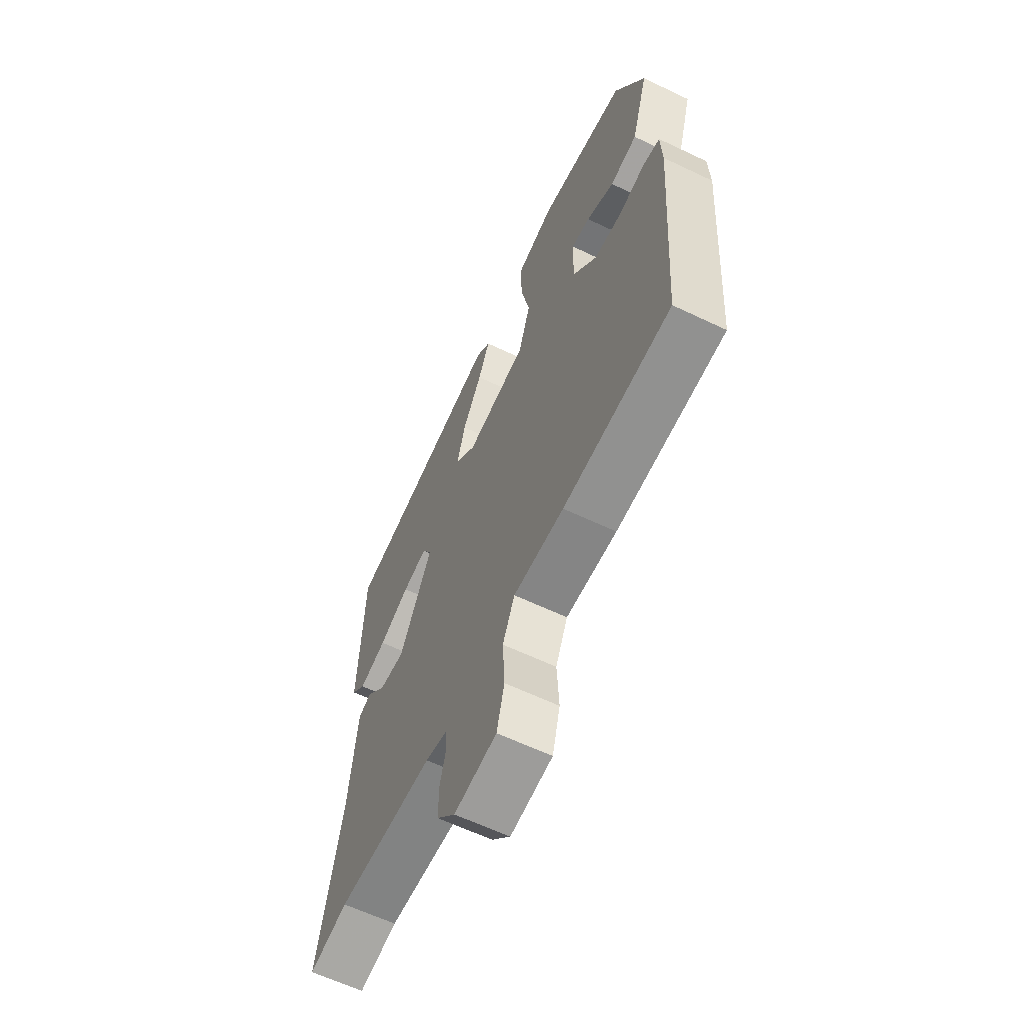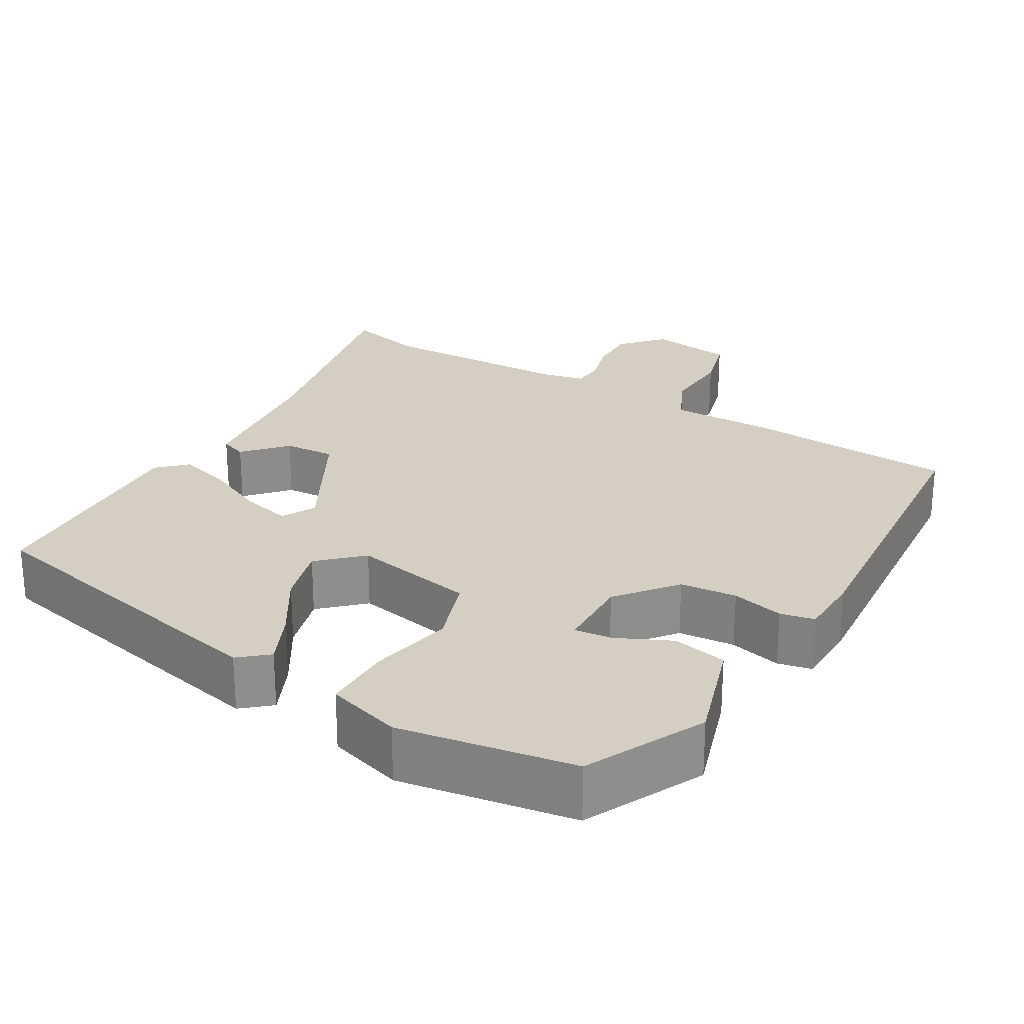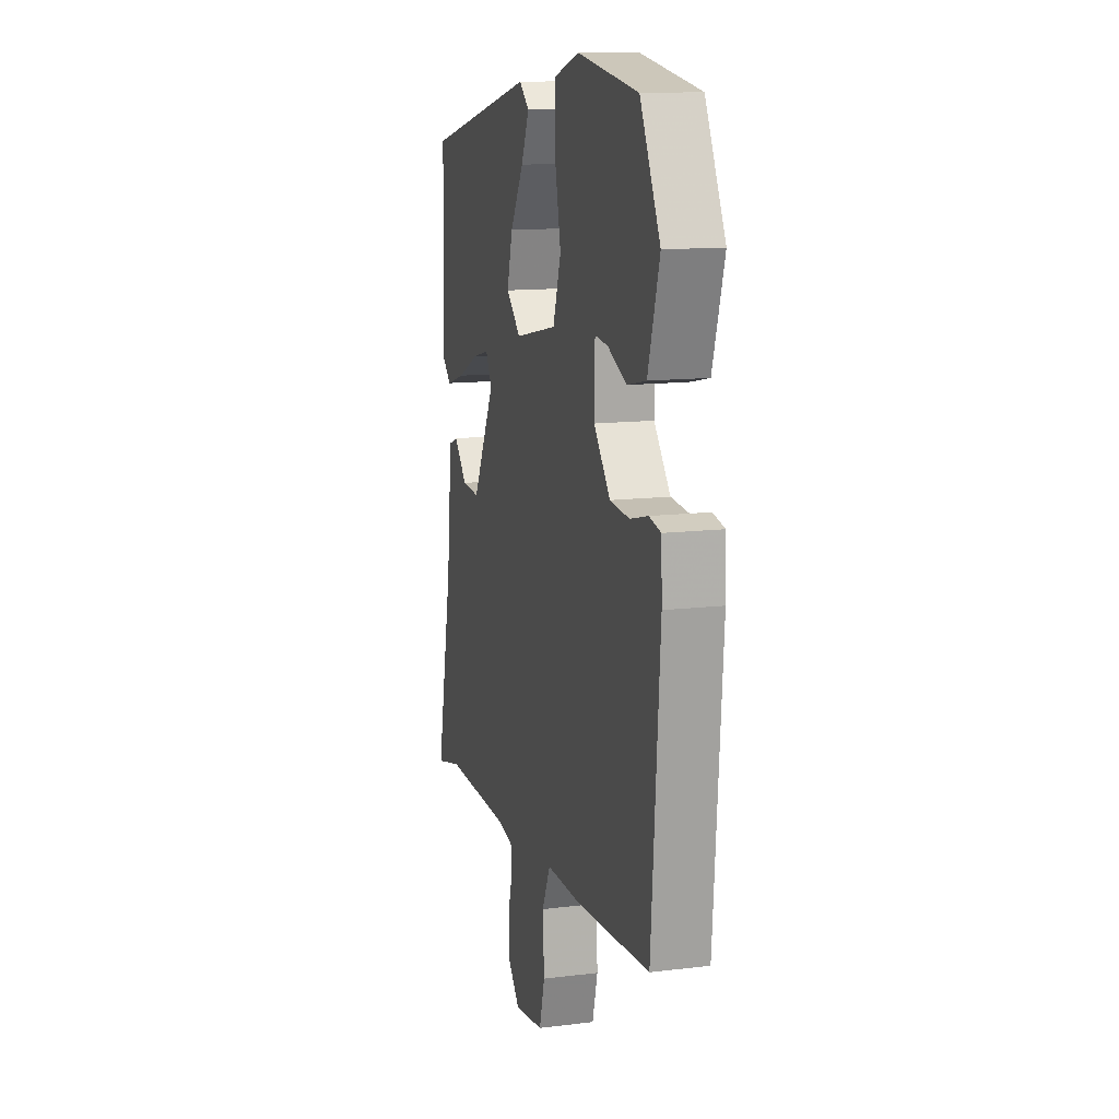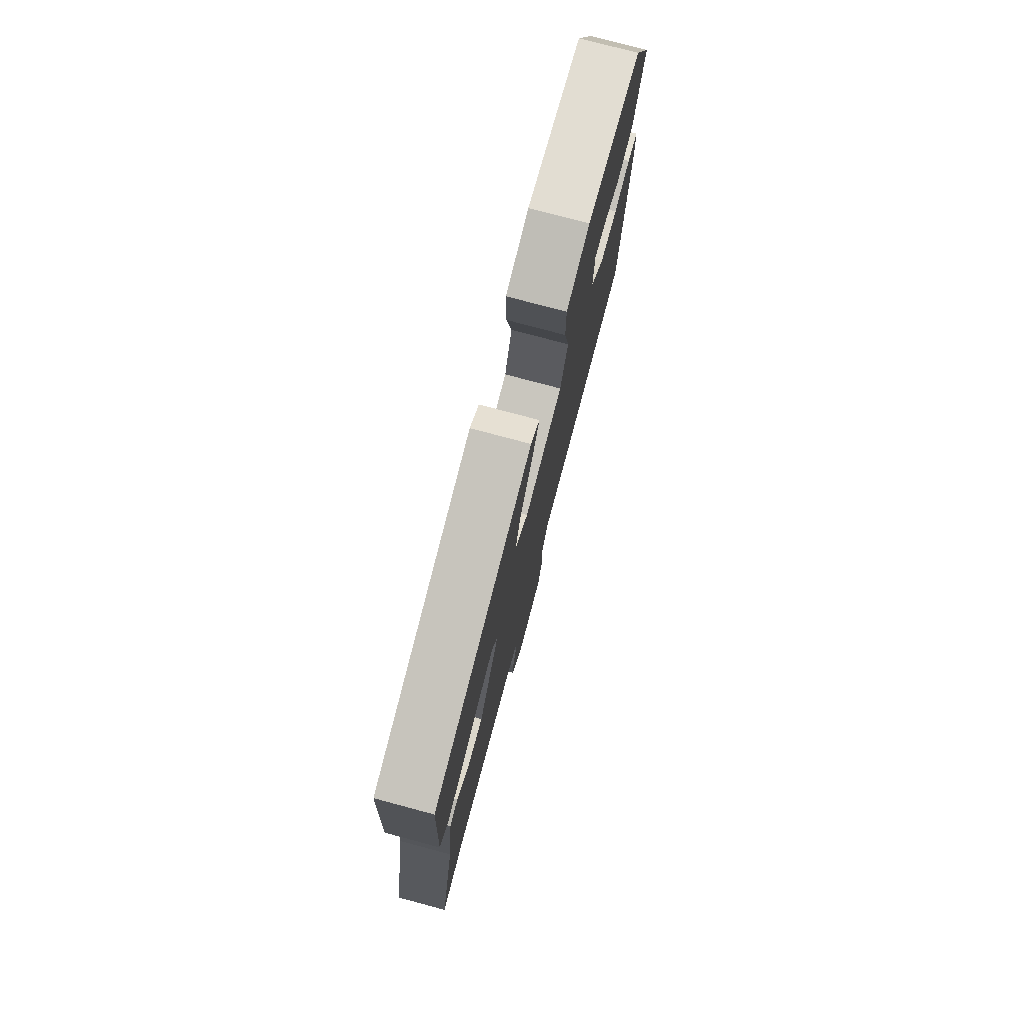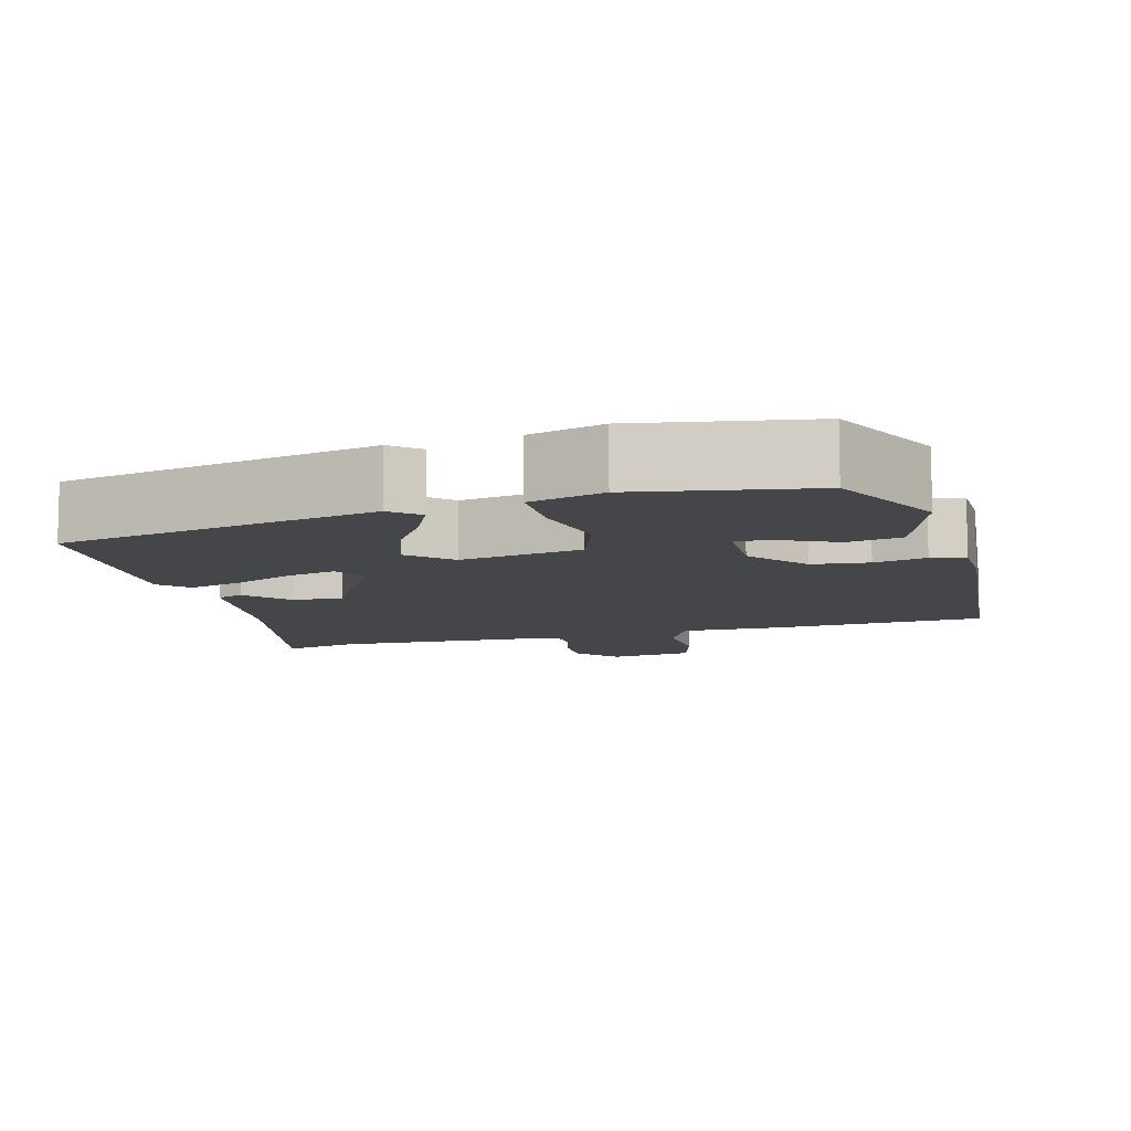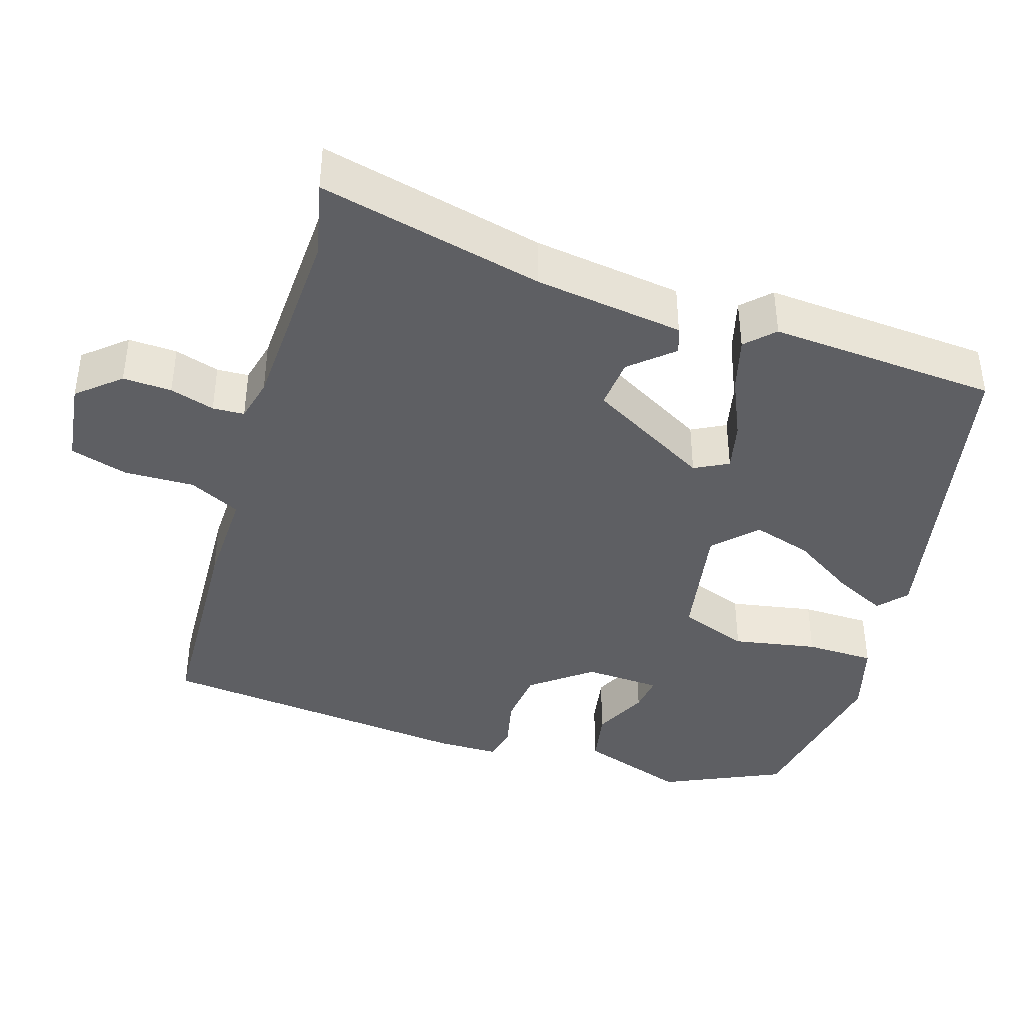
<metadata>
{"format":"obj","ext":"obj","renderer":"f3d","projection":"perspective","resolution":1024,"background":"white","views":[{"elev":-61.8,"azim":64.1,"up":"+Z"},{"elev":25.4,"azim":29.9,"up":"+Y"},{"elev":13.0,"azim":74.3,"up":"+Z"},{"elev":77.0,"azim":-75.0,"up":"+Z"},{"elev":-9.5,"azim":14.1,"up":"+Y"},{"elev":-40.7,"azim":-108.9,"up":"+Y"}]}
</metadata>
<code>
v -0.42 0.07 -0.48
v -0.519 0.07 -0.505
v -0.459 0.07 -0.213
v -0.438 0.07 -0.02
v -0.404 0.07 -0.007
v -0.355 0.07 -0.06
v -0.289 0.07 -0.064
v -0.205 0.07 0.095
v -0.229 0.07 0.138
v -0.292 0.07 0.122
v -0.37 0.07 0.085
v -0.44 0.07 0.064
v -0.476 0.07 0.098
v -0.464 0.07 0.393
v -0.053 0.07 0.488
v -0.016 0.07 0.457
v -0.046 0.07 0.39
v -0.096 0.07 0.307
v -0.117 0.07 0.23
v -0.063 0.07 0.18
v 0.095 0.07 0.212
v 0.125 0.07 0.302
v 0.102 0.07 0.41
v 0.101 0.07 0.499
v 0.197 0.07 0.529
v 0.423 0.07 0.495
v 0.498 0.07 0.343
v 0.455 0.07 0.203
v 0.385 0.07 0.188
v 0.314 0.07 0.22
v 0.266 0.07 0.225
v 0.264 0.07 0.126
v 0.325 0.07 0.051
v 0.398 0.07 0.045
v 0.465 0.07 0.062
v 0.509 0.07 0.053
v 0.512 0.07 -0.028
v 0.481 0.07 -0.44
v 0.205 0.07 -0.461
v 0.075 0.07 -0.461
v 0.044 0.07 -0.528
v 0.049 0.07 -0.619
v 0.029 0.07 -0.694
v -0.08 0.07 -0.711
v -0.128 0.07 -0.658
v -0.127 0.07 -0.595
v -0.111 0.07 -0.537
v -0.114 0.07 -0.496
v -0.171 0.07 -0.484
v -0.42 0 -0.48
v -0.519 0 -0.505
v -0.459 0 -0.213
v -0.438 0 -0.02
v -0.404 0 -0.007
v -0.355 0 -0.06
v -0.289 0 -0.064
v -0.205 0 0.095
v -0.229 0 0.138
v -0.292 0 0.122
v -0.37 0 0.085
v -0.44 0 0.064
v -0.476 0 0.098
v -0.464 0 0.393
v -0.053 0 0.488
v -0.016 0 0.457
v -0.046 0 0.39
v -0.096 0 0.307
v -0.117 0 0.23
v -0.063 0 0.18
v 0.095 0 0.212
v 0.125 0 0.302
v 0.102 0 0.41
v 0.101 0 0.499
v 0.197 0 0.529
v 0.423 0 0.495
v 0.498 0 0.343
v 0.455 0 0.203
v 0.385 0 0.188
v 0.314 0 0.22
v 0.266 0 0.225
v 0.264 0 0.126
v 0.325 0 0.051
v 0.398 0 0.045
v 0.465 0 0.062
v 0.509 0 0.053
v 0.512 0 -0.028
v 0.481 0 -0.44
v 0.205 0 -0.461
v 0.075 0 -0.461
v 0.044 0 -0.528
v 0.049 0 -0.619
v 0.029 0 -0.694
v -0.08 0 -0.711
v -0.128 0 -0.658
v -0.127 0 -0.595
v -0.111 0 -0.537
v -0.114 0 -0.496
v -0.171 0 -0.484
f 44 45 46 47
f 44 47 48
f 41 42 43 44
f 40 41 44 48
f 37 38 39 40
f 37 40 48 49
f 34 35 36 37
f 33 34 37 49
f 27 28 29 30
f 27 30 31
f 26 27 31
f 25 26 31
f 22 23 24 25
f 22 25 31 32
f 15 16 17 18
f 15 18 19
f 14 15 19
f 13 14 19 20
f 10 11 12 13
f 9 10 13
f 3 4 5 6
f 1 2 3 6
f 1 6 7
f 32 33 49 1
f 21 22 32
f 20 21 32 1
f 9 13 20
f 8 9 20
f 1 7 8 20
f 96 95 94 93
f 97 96 93
f 93 92 91 90
f 97 93 90 89
f 89 88 87 86
f 98 97 89 86
f 86 85 84 83
f 98 86 83 82
f 79 78 77 76
f 80 79 76
f 80 76 75
f 80 75 74
f 74 73 72 71
f 81 80 74 71
f 67 66 65 64
f 68 67 64
f 68 64 63
f 69 68 63 62
f 62 61 60 59
f 62 59 58
f 55 54 53 52
f 55 52 51 50
f 56 55 50
f 50 98 82 81
f 81 71 70
f 50 81 70 69
f 69 62 58
f 69 58 57
f 69 57 56 50
f 1 50 51 2
f 2 51 52 3
f 3 52 53 4
f 4 53 54 5
f 5 54 55 6
f 6 55 56 7
f 7 56 57 8
f 8 57 58 9
f 9 58 59 10
f 10 59 60 11
f 11 60 61 12
f 12 61 62 13
f 13 62 63 14
f 14 63 64 15
f 15 64 65 16
f 16 65 66 17
f 17 66 67 18
f 18 67 68 19
f 19 68 69 20
f 20 69 70 21
f 21 70 71 22
f 22 71 72 23
f 23 72 73 24
f 24 73 74 25
f 25 74 75 26
f 26 75 76 27
f 27 76 77 28
f 28 77 78 29
f 29 78 79 30
f 30 79 80 31
f 31 80 81 32
f 32 81 82 33
f 33 82 83 34
f 34 83 84 35
f 35 84 85 36
f 36 85 86 37
f 37 86 87 38
f 38 87 88 39
f 39 88 89 40
f 40 89 90 41
f 41 90 91 42
f 42 91 92 43
f 43 92 93 44
f 44 93 94 45
f 45 94 95 46
f 46 95 96 47
f 47 96 97 48
f 48 97 98 49
f 49 98 50 1

</code>
